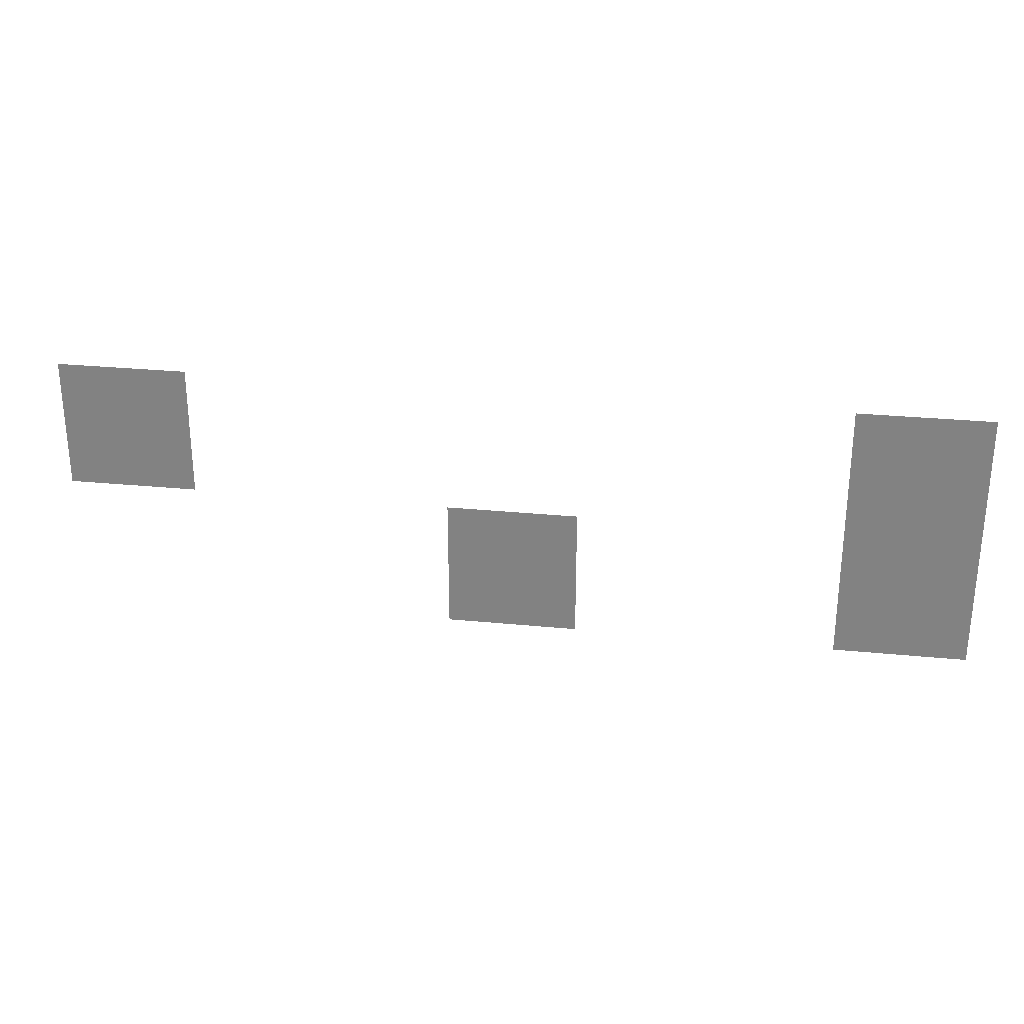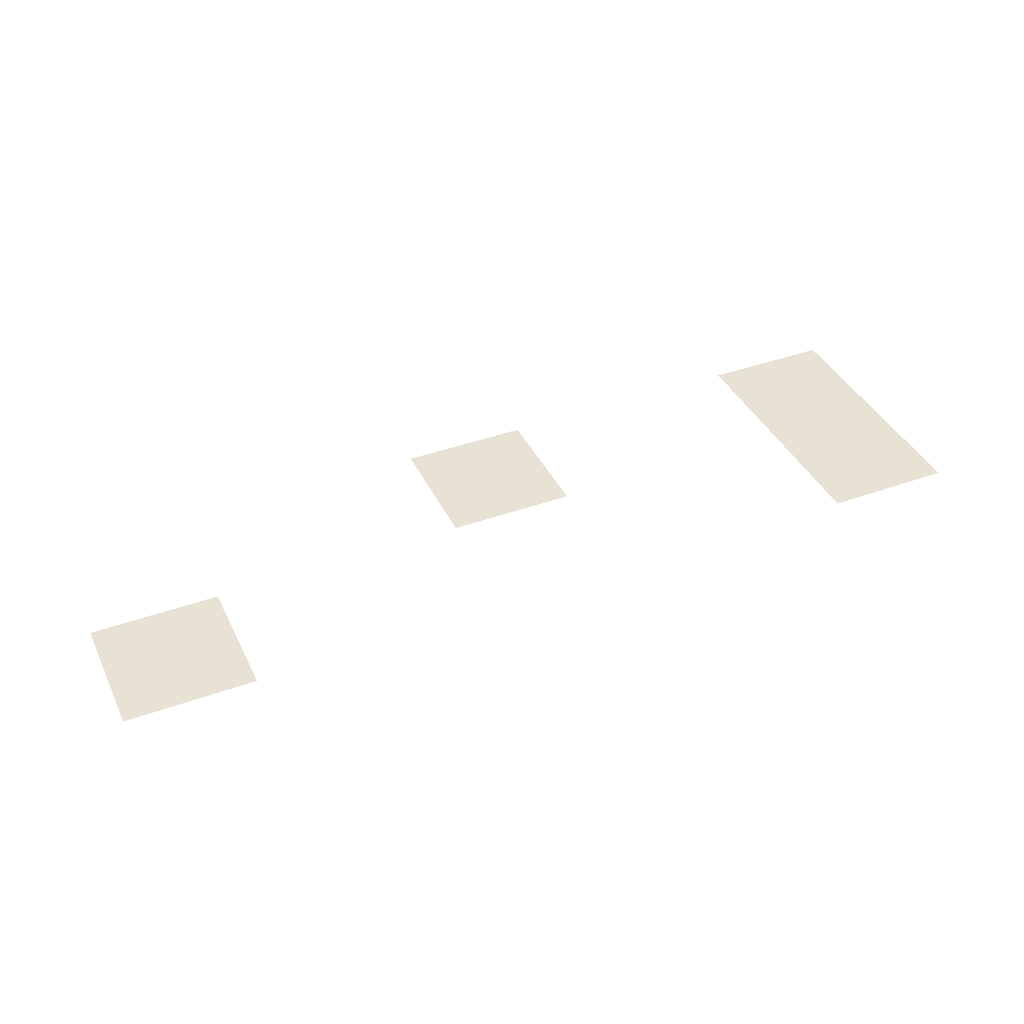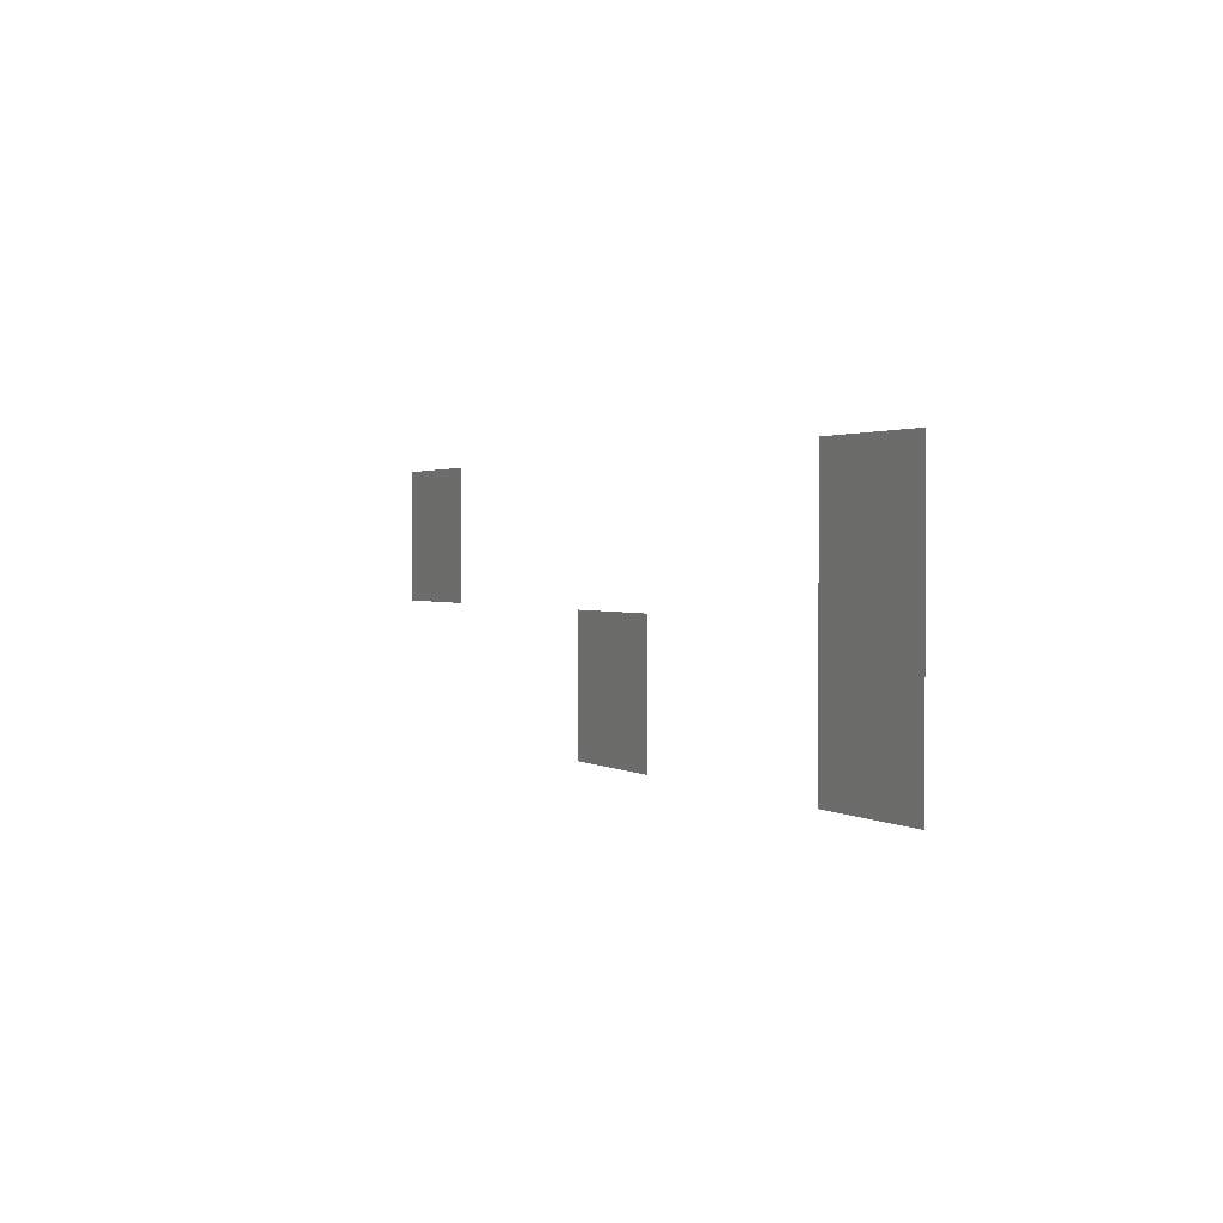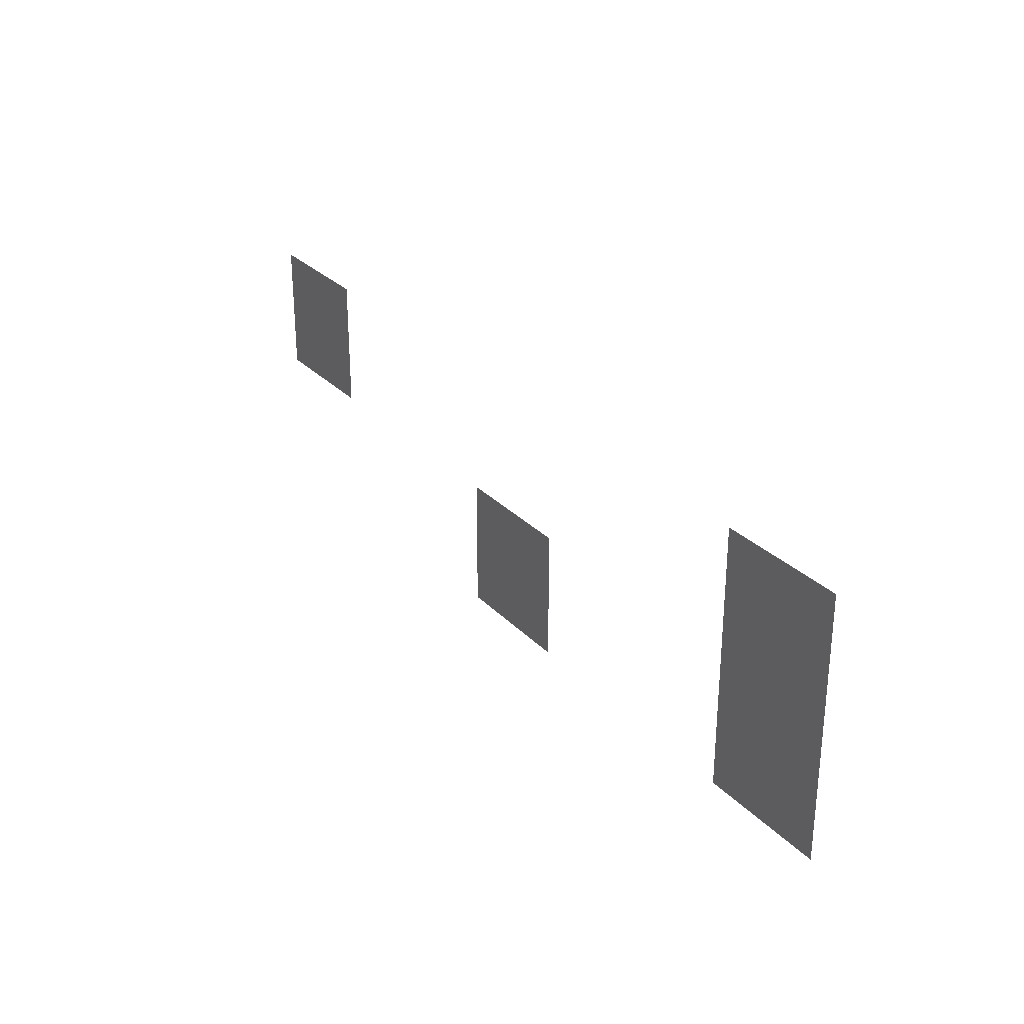
<metadata>
{"format":"obj","ext":"obj","renderer":"f3d","projection":"perspective","resolution":1024,"background":"white","views":[{"elev":27.9,"azim":-171.4,"up":"+Y"},{"elev":39.9,"azim":155.9,"up":"+Z"},{"elev":1.6,"azim":-116.4,"up":"+Y"},{"elev":28.1,"azim":-123.6,"up":"+Y"}]}
</metadata>
<code>
v -80 -112 0
v -96 -112 0
v -96 -96 0
v -80 -96 0
v -176 -112 0
v -192 -112 0
v -192 -96 0
v -176 -96 0
v -128 -128 0
v -144 -128 0
v -144 -112 0
v -128 -112 0
v -176 -128 0
v -192 -128 0
v -192 -112 0
v -176 -112 0
g Level2_mesh_0261
f 1 2 3 4
f 5 6 7 8
f 9 10 11 12
f 13 14 15 16

</code>
